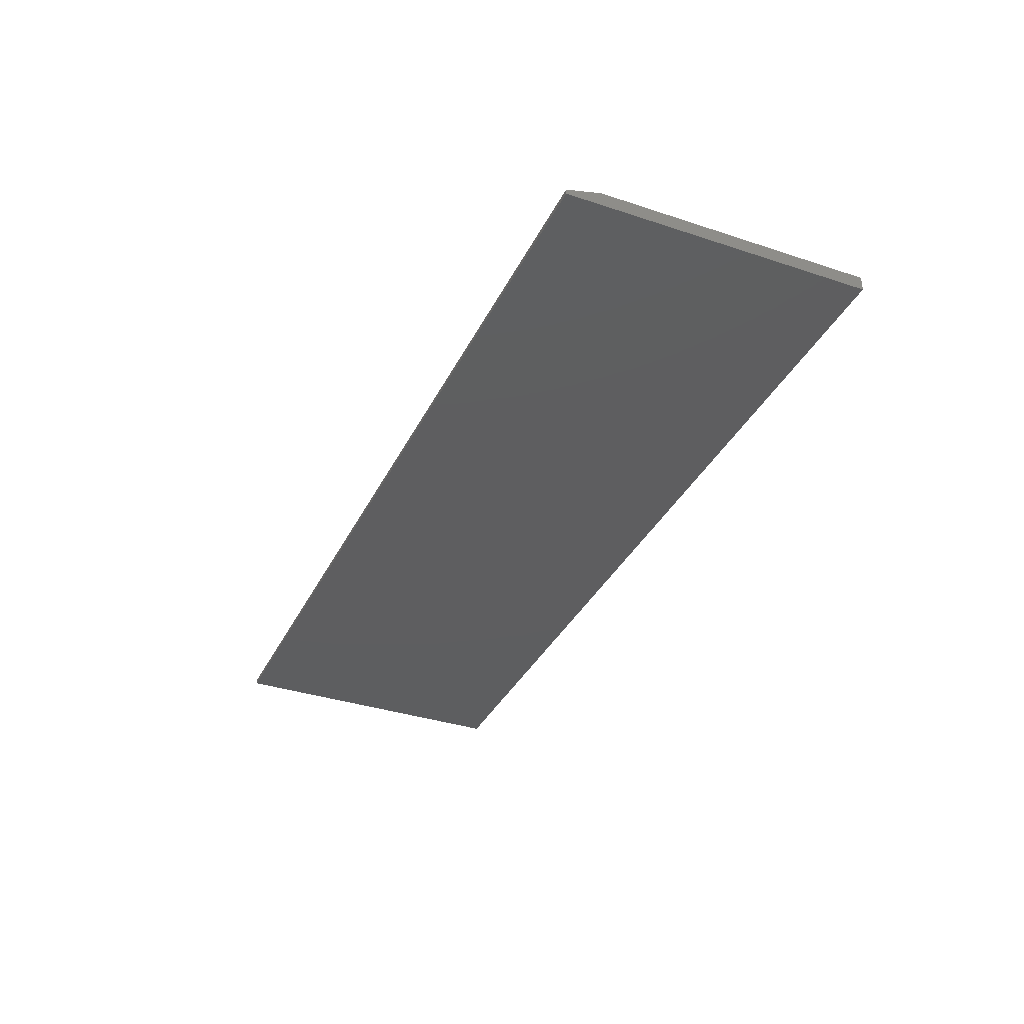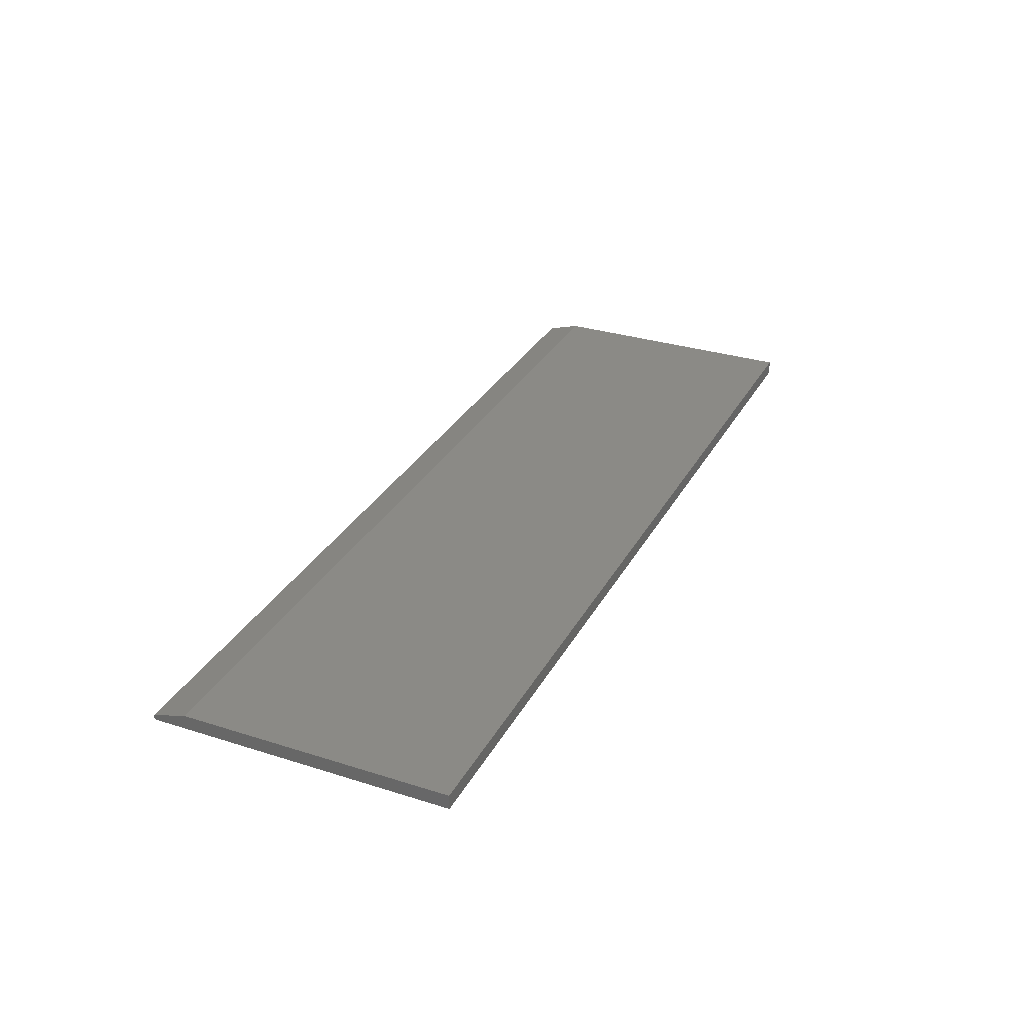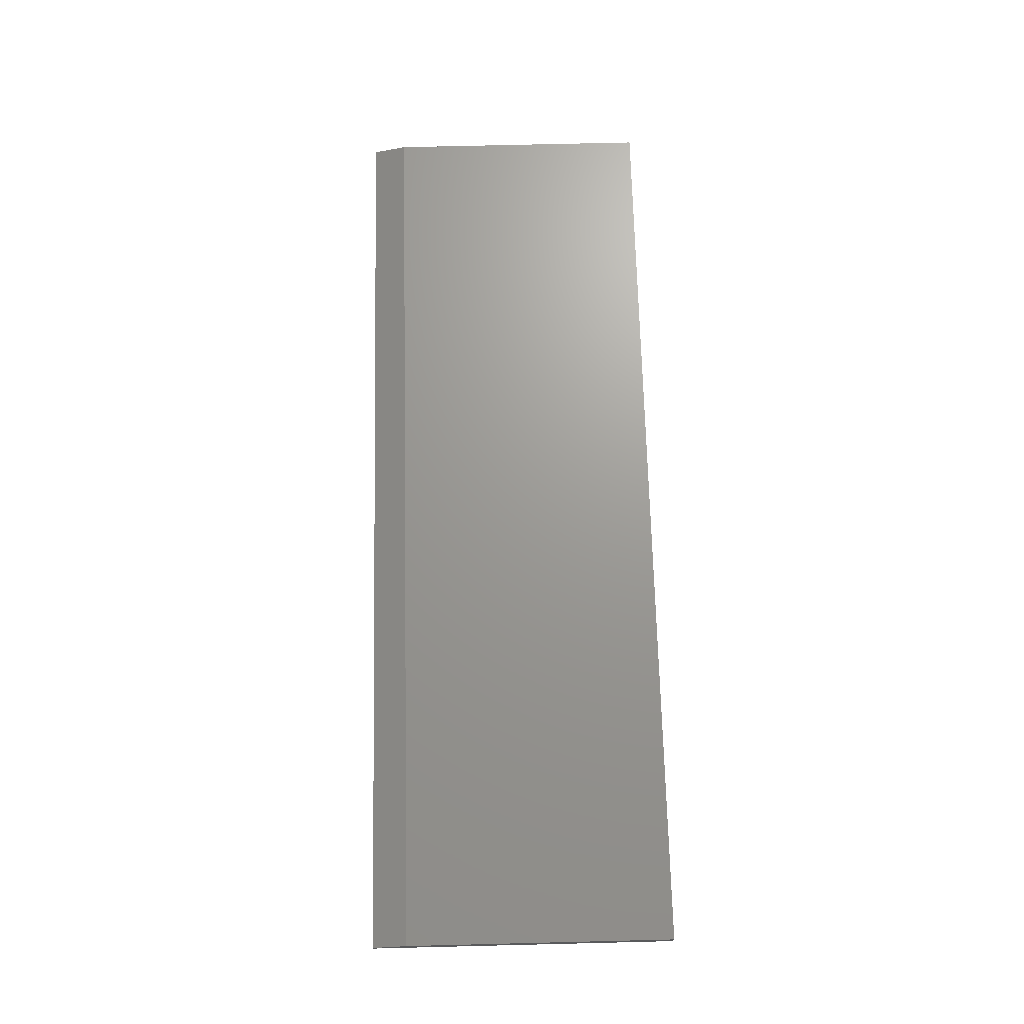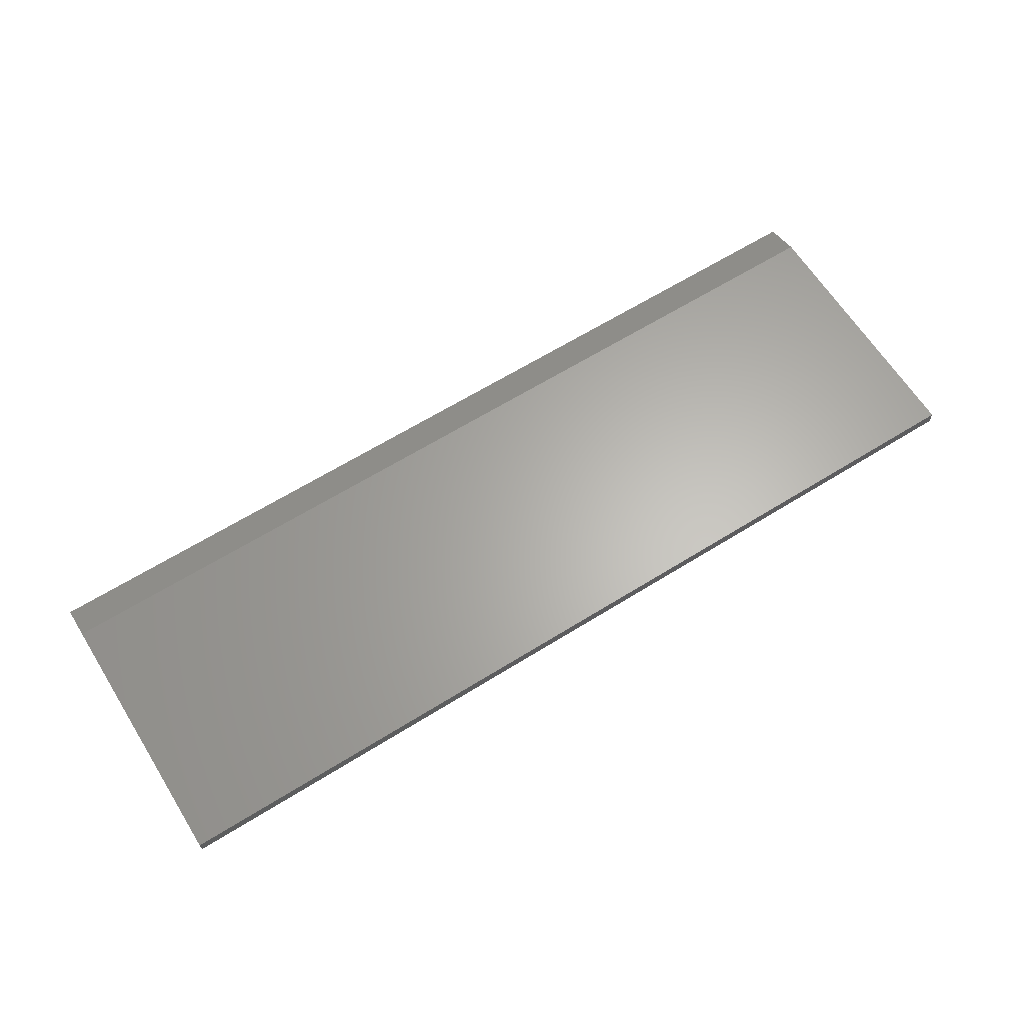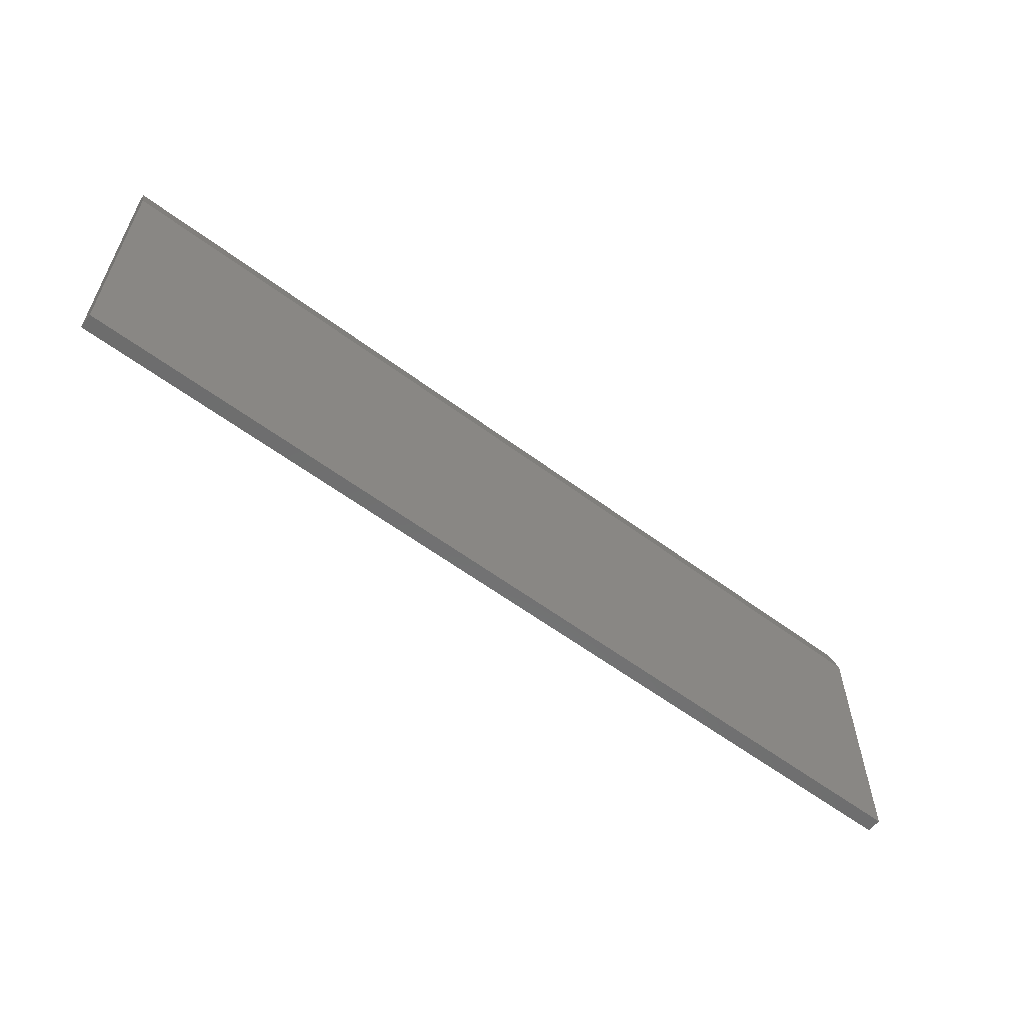
<metadata>
{"format":"stl","ext":"stl","renderer":"f3d","projection":"perspective","resolution":1024,"background":"white","views":[{"elev":-35.5,"azim":-113.6,"up":"+Z"},{"elev":30.9,"azim":-65.6,"up":"+Z"},{"elev":69.5,"azim":-91.4,"up":"+Z"},{"elev":64.0,"azim":-32.1,"up":"+Z"},{"elev":-59.3,"azim":-37.4,"up":"+Y"}]}
</metadata>
<code>
# stl→obj: 10 verts, 16 faces
v -0.75 -0.4062 0.02344
v 0.7344 -0.4062 0.02344
v -0.75 0.02344 0.02344
v 0.7344 0.02344 0.02344
v -0.75 -0.4062 0
v -0.75 0.07812 0
v -0.75 0.07812 0.007812
v 0.7344 0.07812 0.007812
v 0.7344 0.07812 0
v 0.7344 -0.4062 0
f 1 2 3
f 3 2 4
f 5 1 6
f 6 1 3
f 6 3 7
f 8 9 7
f 7 9 6
f 2 10 4
f 4 10 9
f 4 9 8
f 3 4 7
f 7 4 8
f 5 6 10
f 10 6 9
f 1 5 2
f 2 5 10

</code>
